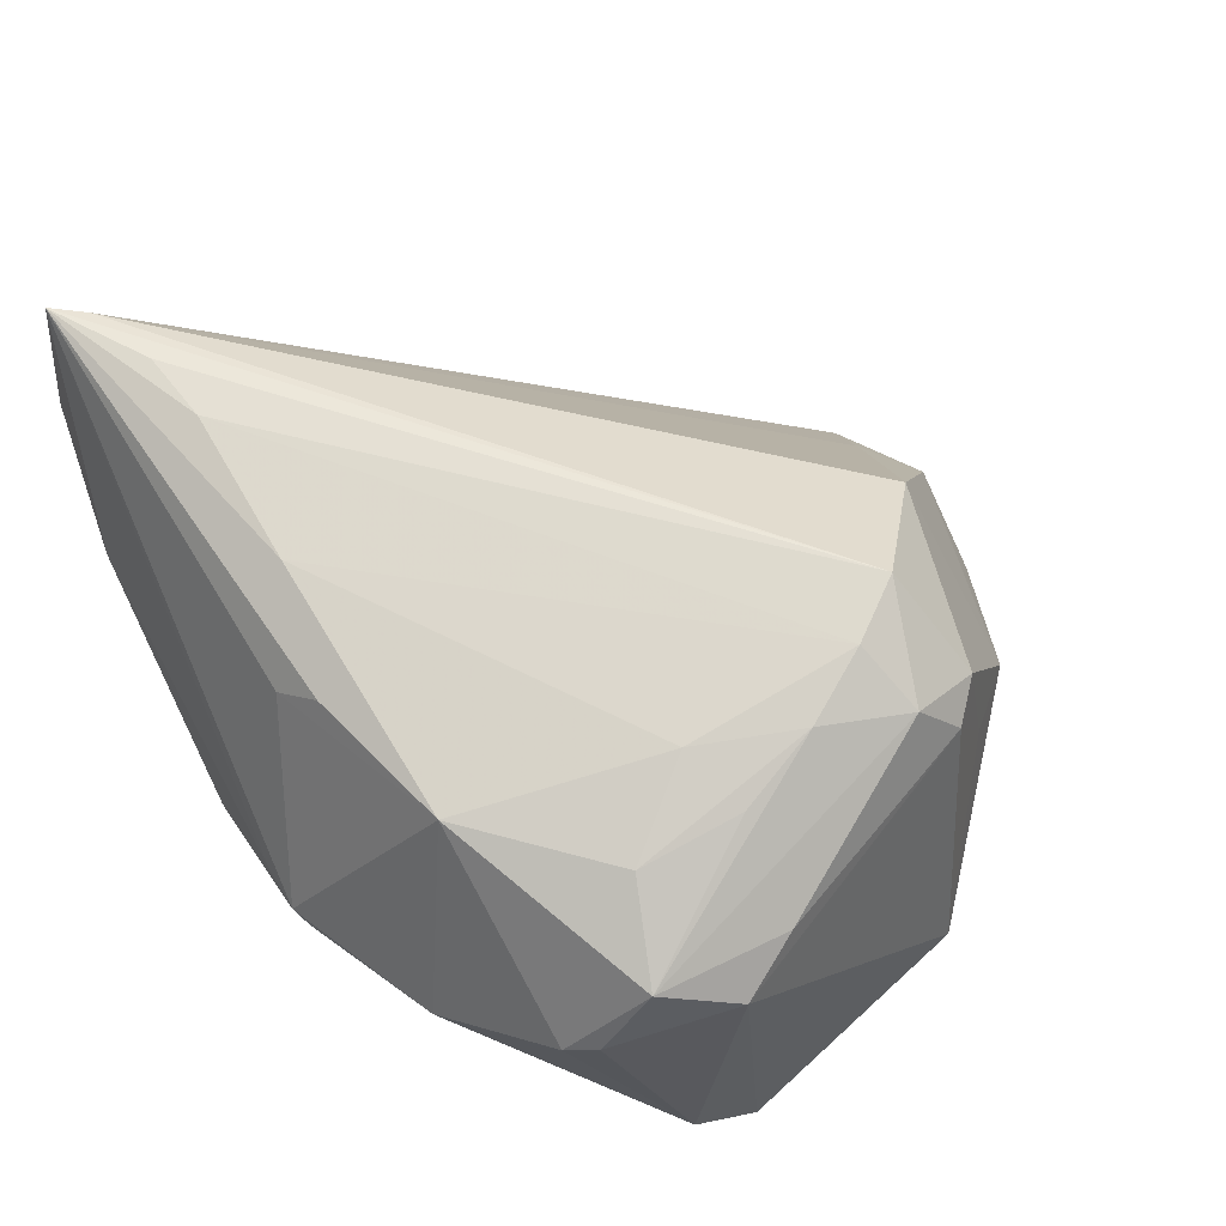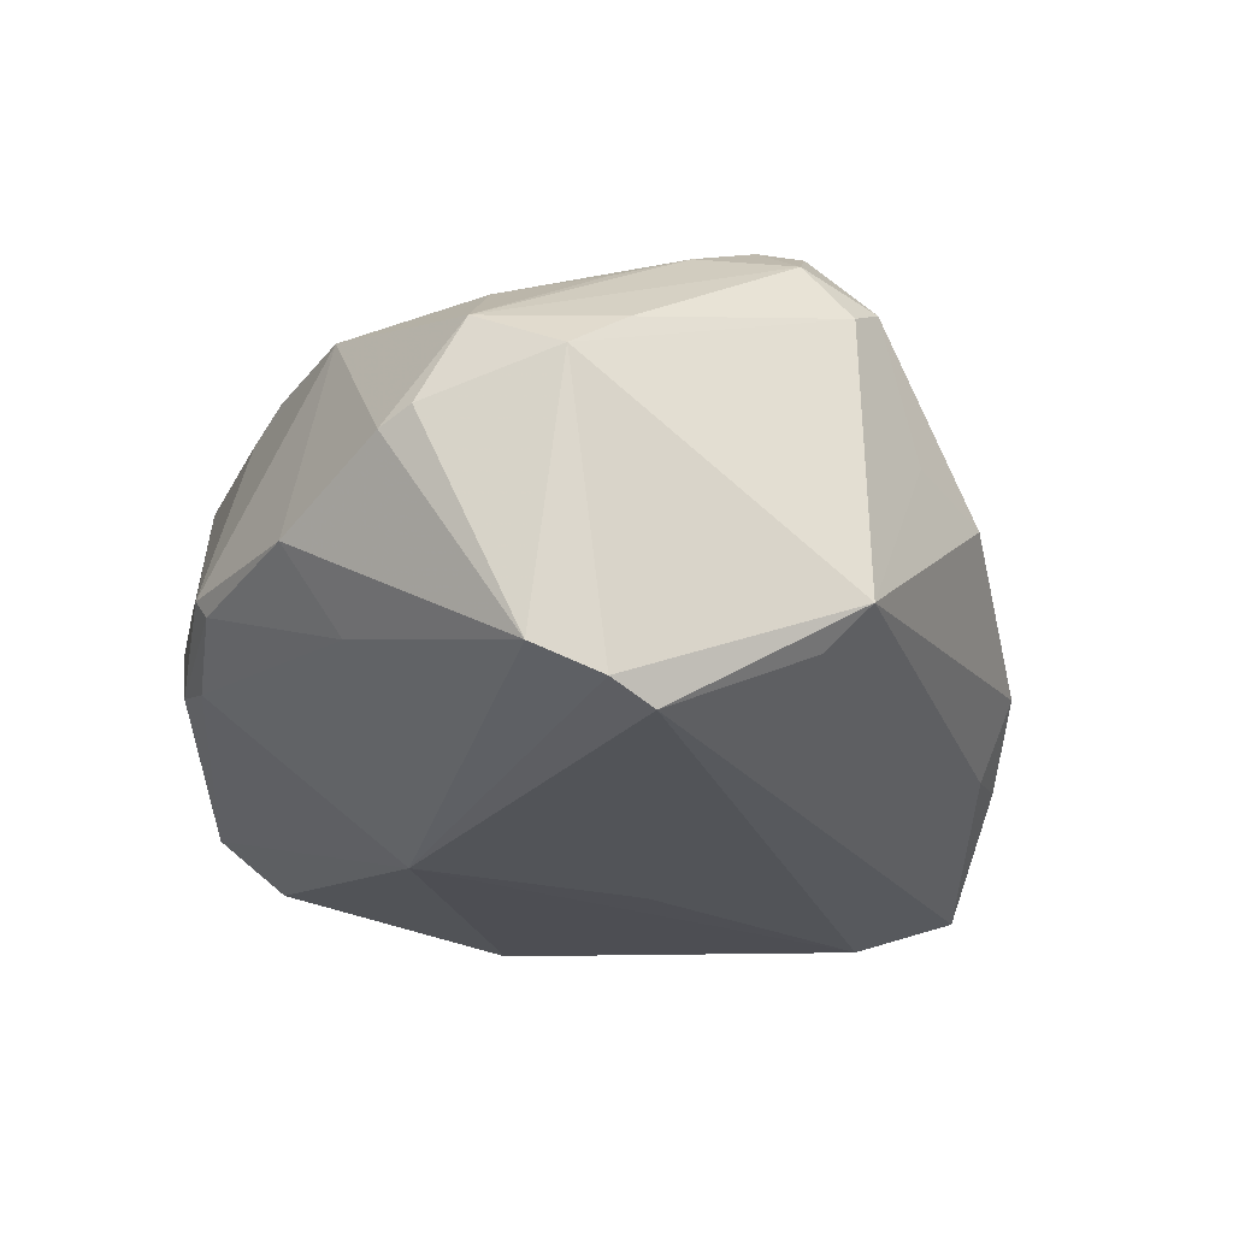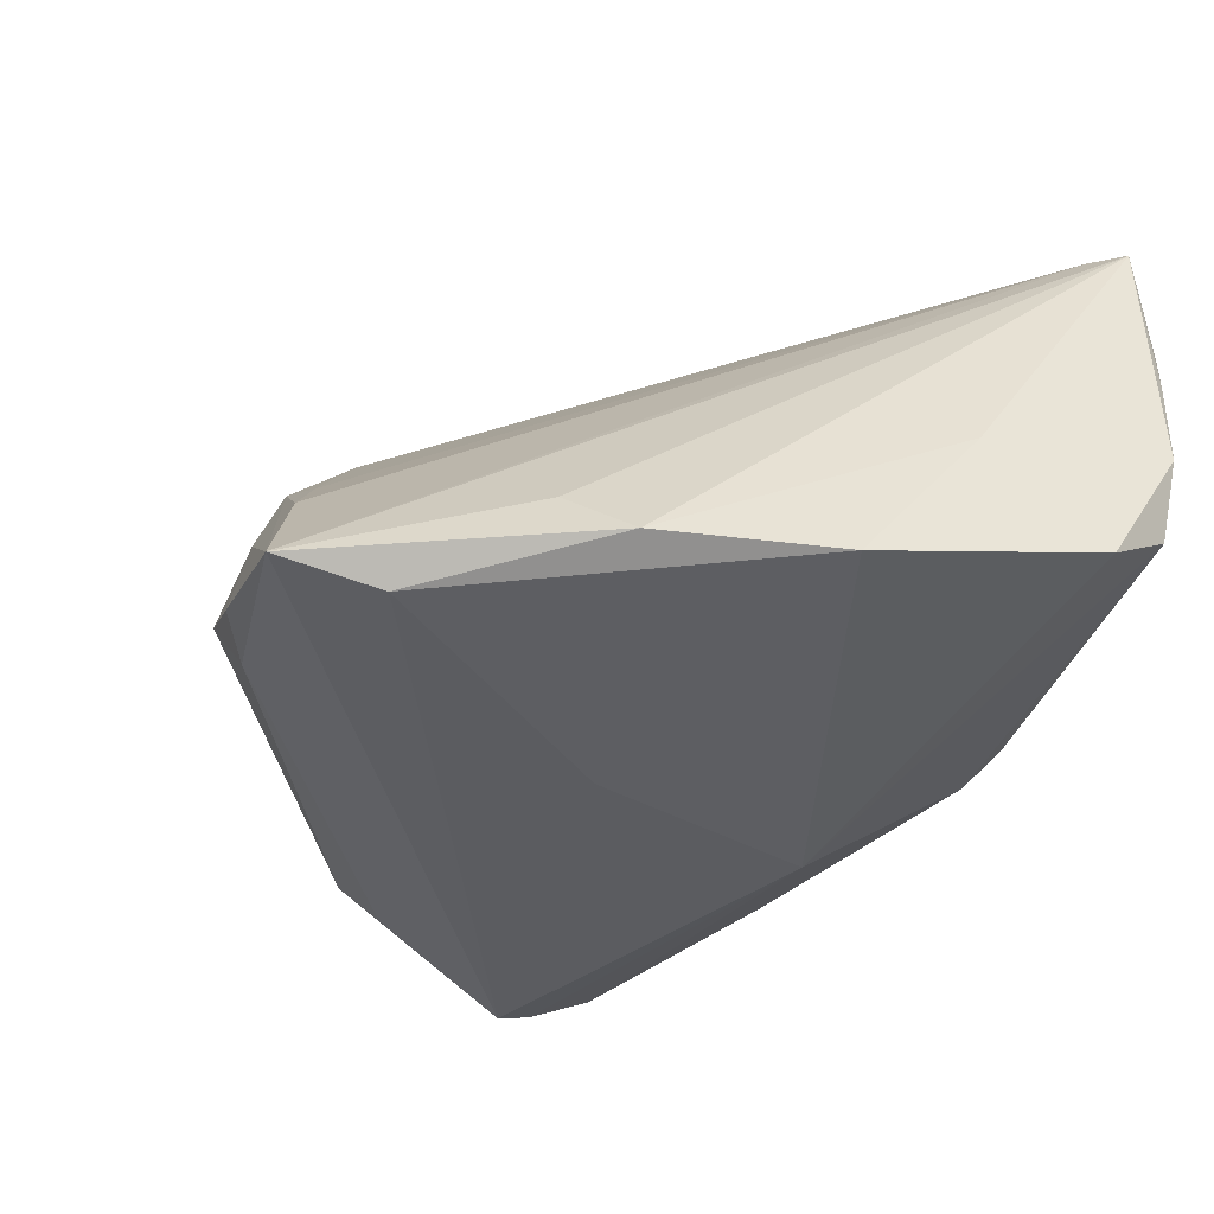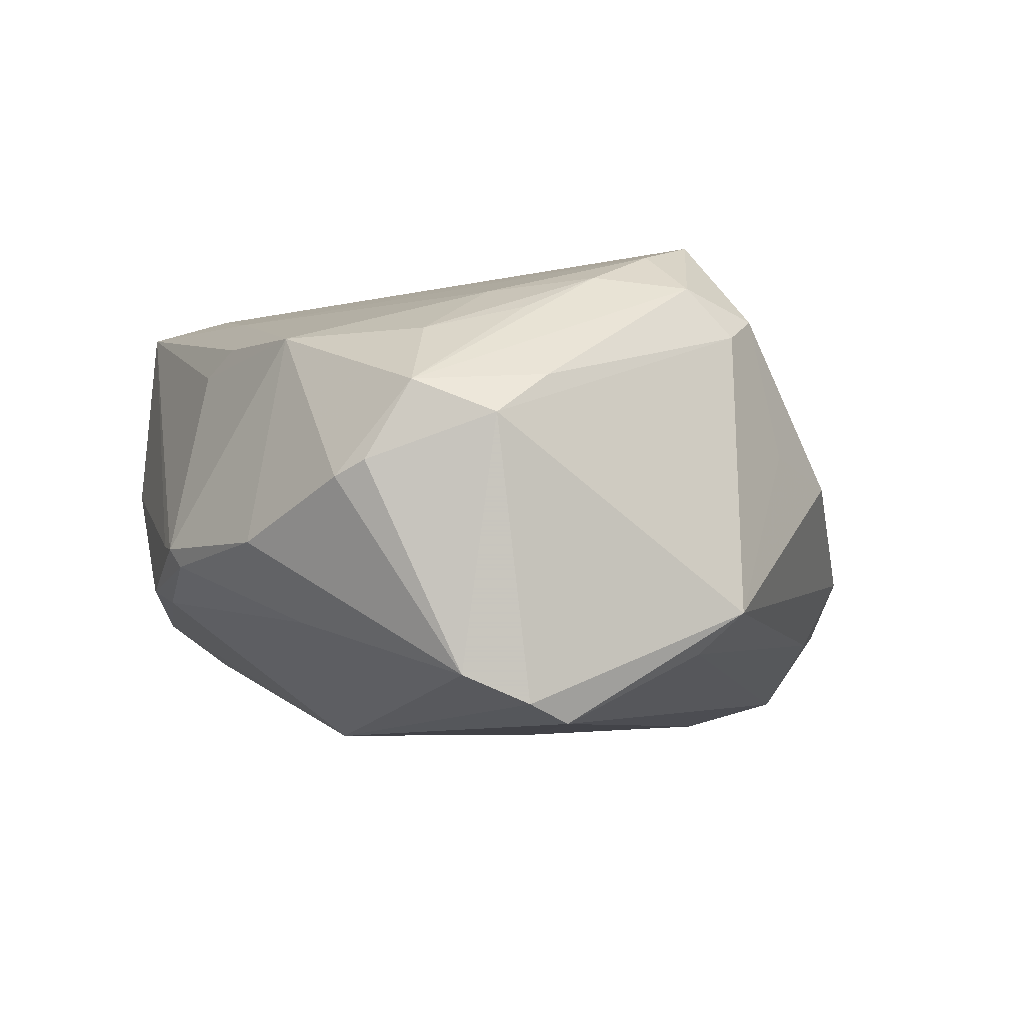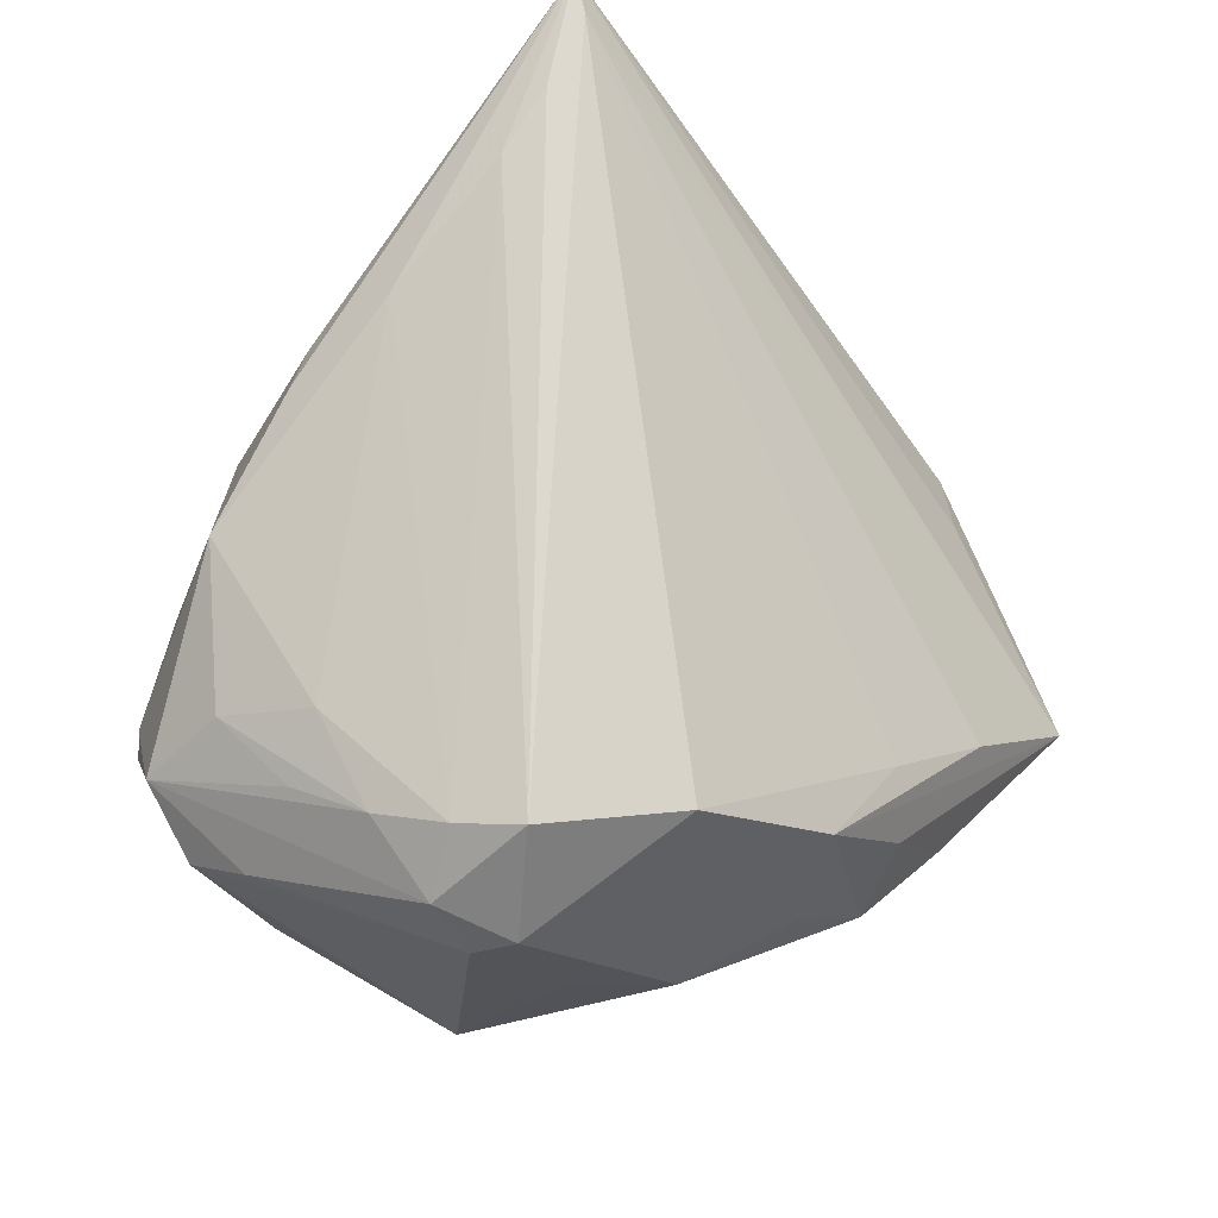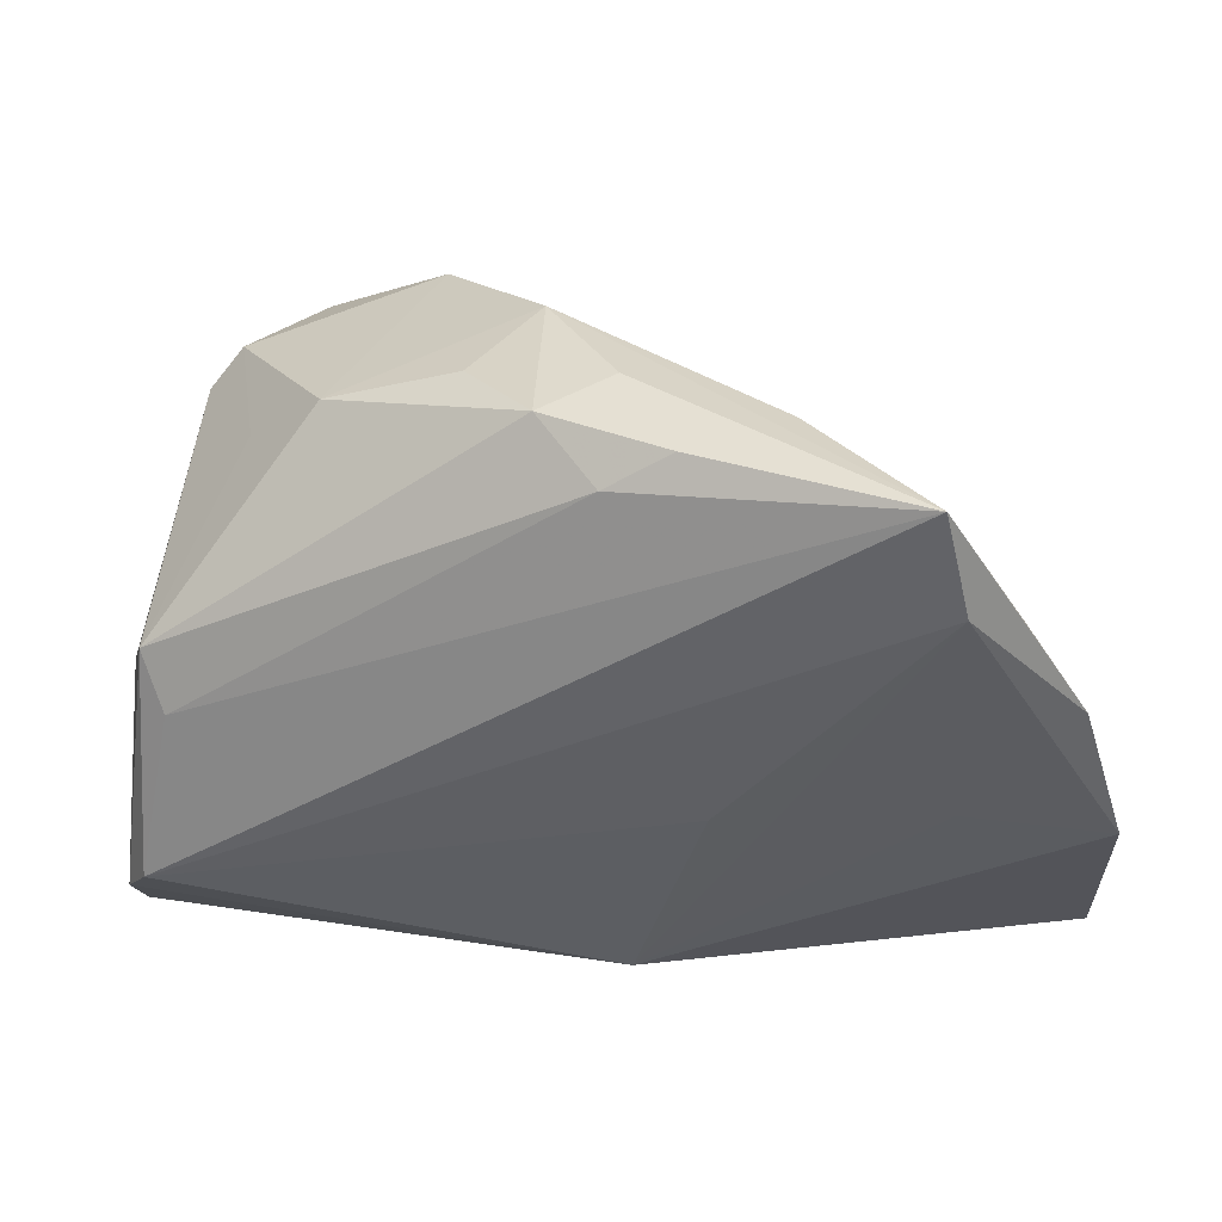
<metadata>
{"format":"obj","ext":"obj","renderer":"f3d","projection":"perspective","resolution":1024,"background":"white","views":[{"elev":51.7,"azim":60.2,"up":"+Z"},{"elev":-23.1,"azim":79.2,"up":"+Z"},{"elev":-34.6,"azim":-112.6,"up":"+Z"},{"elev":-6.7,"azim":76.1,"up":"+Z"},{"elev":71.6,"azim":130.2,"up":"+Z"},{"elev":53.0,"azim":179.8,"up":"+Y"}]}
</metadata>
<code>
v -0.00215 -0.01591 -0.02758
v 0.03347 -0.005035 0.02514
v -0.04575 0.02192 -0.02179
v 0.02579 -0.02826 0.01972
v 0.01681 0.03215 0.02683
v -0.05154 0.001839 -0.02266
v -0.03413 0.008402 -0.02466
v -0.05111 -0.03597 -0.0004202
v -0.03192 0.04184 -0.0255
v -0.03364 -0.03104 0.03268
v 0.03587 0.03106 0.005865
v -0.05053 -0.01319 -0.003896
v 0.04478 -0.02525 0.0005727
v 0.0501 -0.001883 0.01228
v 0.02944 -0.02647 -0.01484
v 0.007281 0.04957 -0.007172
v 0.002811 -0.03511 0.01852
v -0.006028 0.04287 0.004548
v -0.04949 -0.03441 -0.01039
v 0.03823 0.0265 0.02191
v -0.02463 -0.02982 0.03167
v -0.009366 0.01161 -0.02719
v 0.04614 0.02248 -0.01403
v 0.0009378 -0.03906 -0.0106
v -0.0326 -0.04072 0.006975
v 0.01403 0.04497 0.001903
v 0.03846 0.006823 0.02635
v -0.01711 0.04782 -0.006492
v 0.04013 -0.01417 0.01898
v -0.05265 -0.02601 -0.01599
v 0.0438 0.01776 -0.01875
v 0.03448 0.0146 0.03016
v -0.04745 -0.03849 0.0167
v -0.005789 0.05131 -0.01352
v -0.0007334 0.04806 -0.00117
v 0.007968 -0.03263 0.02143
v 0.05277 -0.00848 0.007317
v -0.03984 0.02792 -0.01581
v 0.04186 0.02296 0.01917
v 0.006355 0.04304 0.01205
v -0.005651 -0.04072 -0.008673
v 0.02812 0.03965 0.003064
v -0.04848 -0.03791 0.01186
v -0.02914 0.05328 -0.02216
v 0.04896 -0.01152 -0.02165
v 0.01428 -0.03937 -0.007198
v 0.04924 -0.01743 0.01124
v -0.005697 -0.02953 0.0276
v 0.01288 -0.04057 -0.004917
v 0.03002 0.02112 0.03268
v 0.007633 -0.04072 -0.004046
v 0.04746 -0.02234 0.002232
v -0.04629 -0.03789 0.03268
v 0.04964 -0.003909 -0.02483
v 0.04112 -0.002318 0.02185
v 0.03131 -0.03326 -0.005686
v 0.00127 0.04748 -0.01497
v 0.04131 0.01757 0.02498
v 0.04728 0.001037 -0.02693
v -0.04346 -0.03397 0.03244
f 30 1 19
f 19 8 30
f 37 23 39
f 53 3 12
f 30 8 12
f 12 8 53
f 38 53 44
f 44 3 38
f 38 3 53
f 44 59 9
f 1 7 9
f 9 3 44
f 31 59 44
f 23 59 31
f 57 16 23
f 57 31 44
f 23 31 57
f 23 16 42
f 25 19 41
f 8 19 25
f 14 37 39
f 47 37 14
f 54 59 23
f 23 37 54
f 54 37 45
f 45 1 54
f 1 59 54
f 45 56 15
f 15 1 45
f 13 56 45
f 47 4 13
f 13 4 56
f 53 50 60
f 60 50 5
f 44 53 60
f 60 28 44
f 5 42 40
f 44 28 40
f 22 59 1
f 1 9 22
f 22 9 59
f 3 9 6
f 6 9 7
f 6 7 1
f 6 1 30
f 30 12 6
f 6 12 3
f 34 57 44
f 16 57 34
f 39 23 11
f 23 42 11
f 33 25 53
f 1 15 24
f 24 19 1
f 41 19 24
f 52 13 45
f 47 13 52
f 45 37 52
f 52 37 47
f 18 60 5
f 28 60 18
f 5 40 18
f 18 40 28
f 26 42 16
f 16 40 26
f 26 40 42
f 35 40 16
f 16 34 35
f 44 40 35
f 35 34 44
f 39 11 20
f 20 11 42
f 20 42 5
f 5 50 20
f 8 25 43
f 25 33 43
f 53 8 43
f 43 33 53
f 10 50 53
f 53 21 10
f 10 21 50
f 48 21 53
f 29 4 47
f 2 48 4
f 4 29 2
f 2 29 27
f 47 14 58
f 58 27 47
f 58 14 39
f 39 20 58
f 58 20 50
f 36 48 53
f 4 48 36
f 56 4 49
f 47 27 55
f 55 29 47
f 27 29 55
f 32 2 27
f 32 58 50
f 27 58 32
f 48 2 32
f 50 21 32
f 21 48 32
f 17 36 53
f 53 49 17
f 4 36 17
f 17 49 4
f 46 15 56
f 56 49 46
f 46 24 15
f 41 24 46
f 46 49 41
f 53 25 51
f 51 49 53
f 51 25 41
f 41 49 51

</code>
